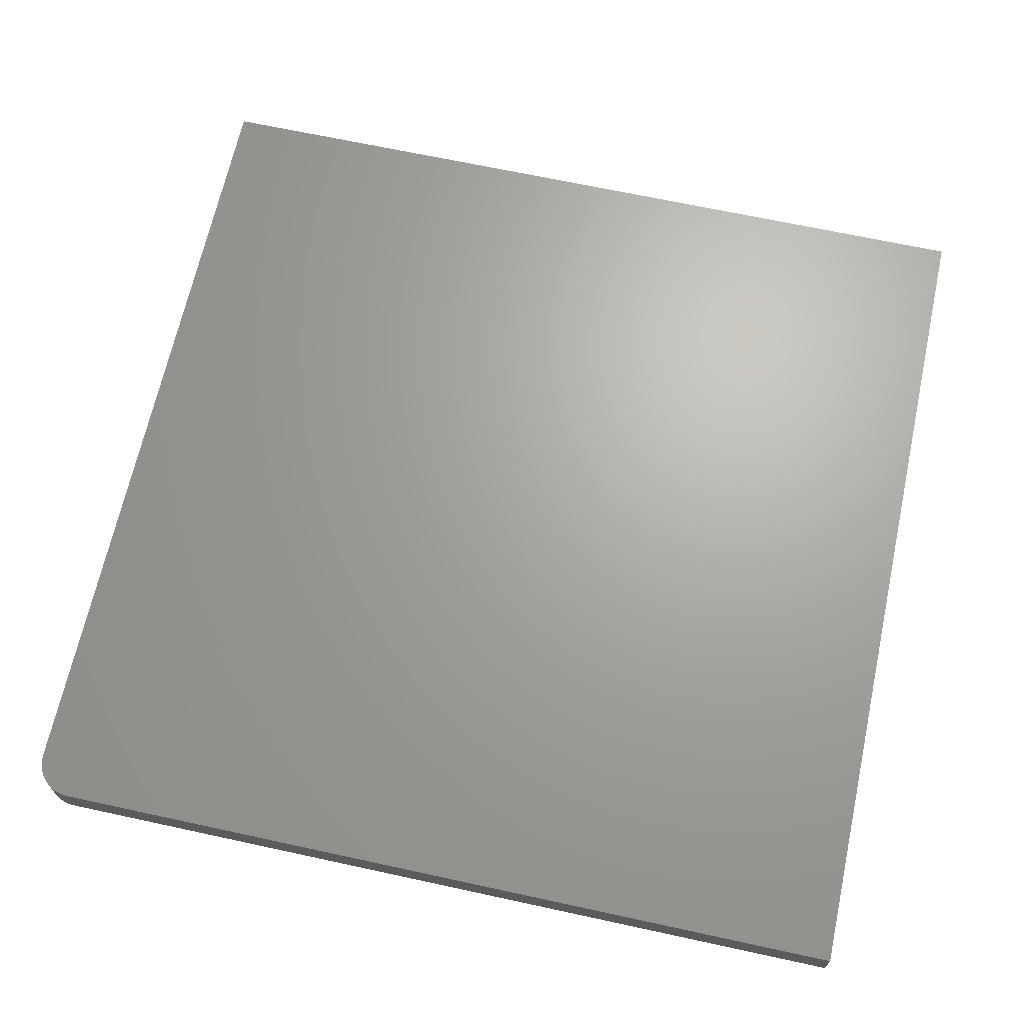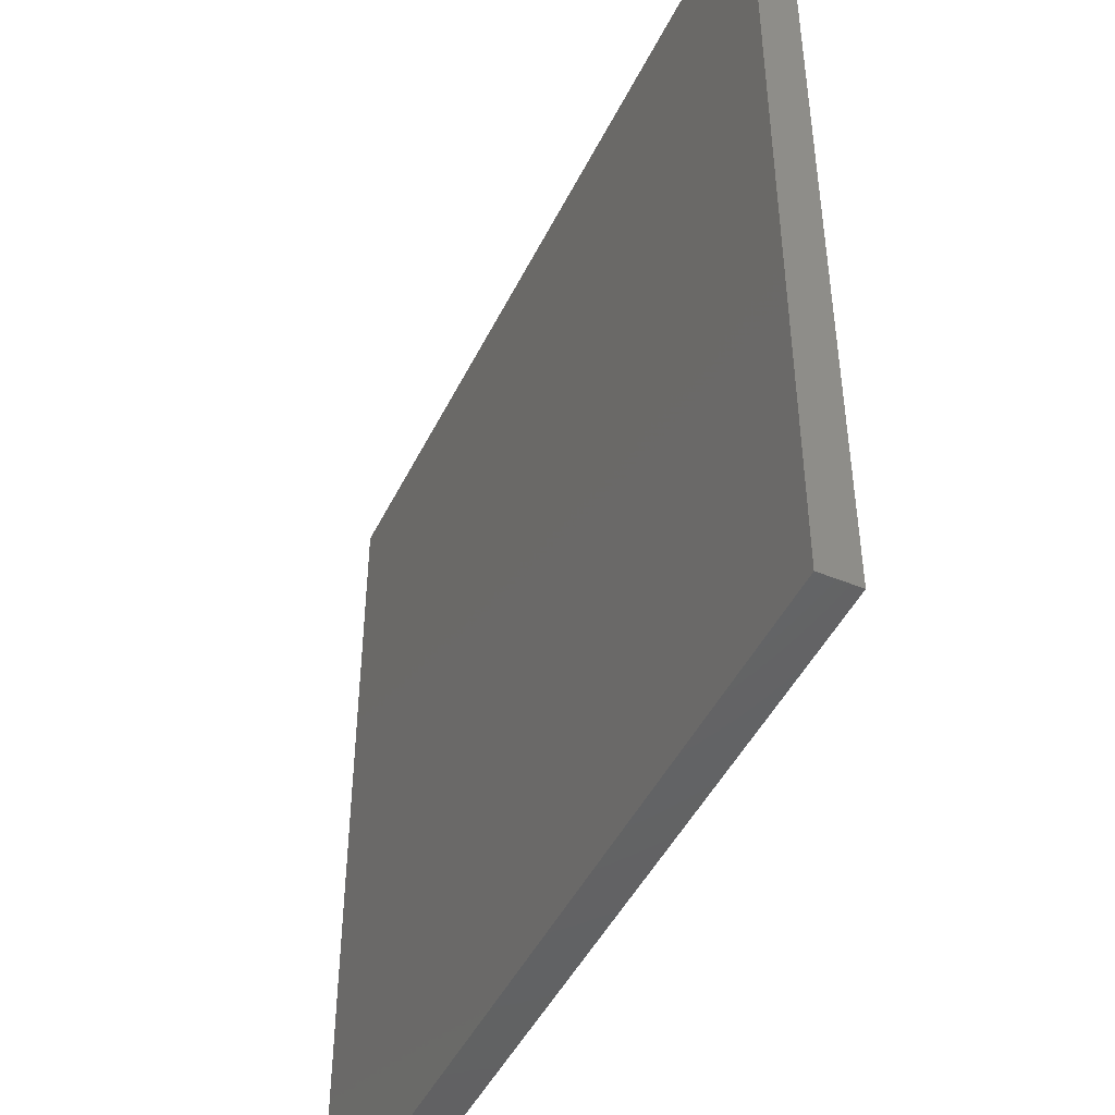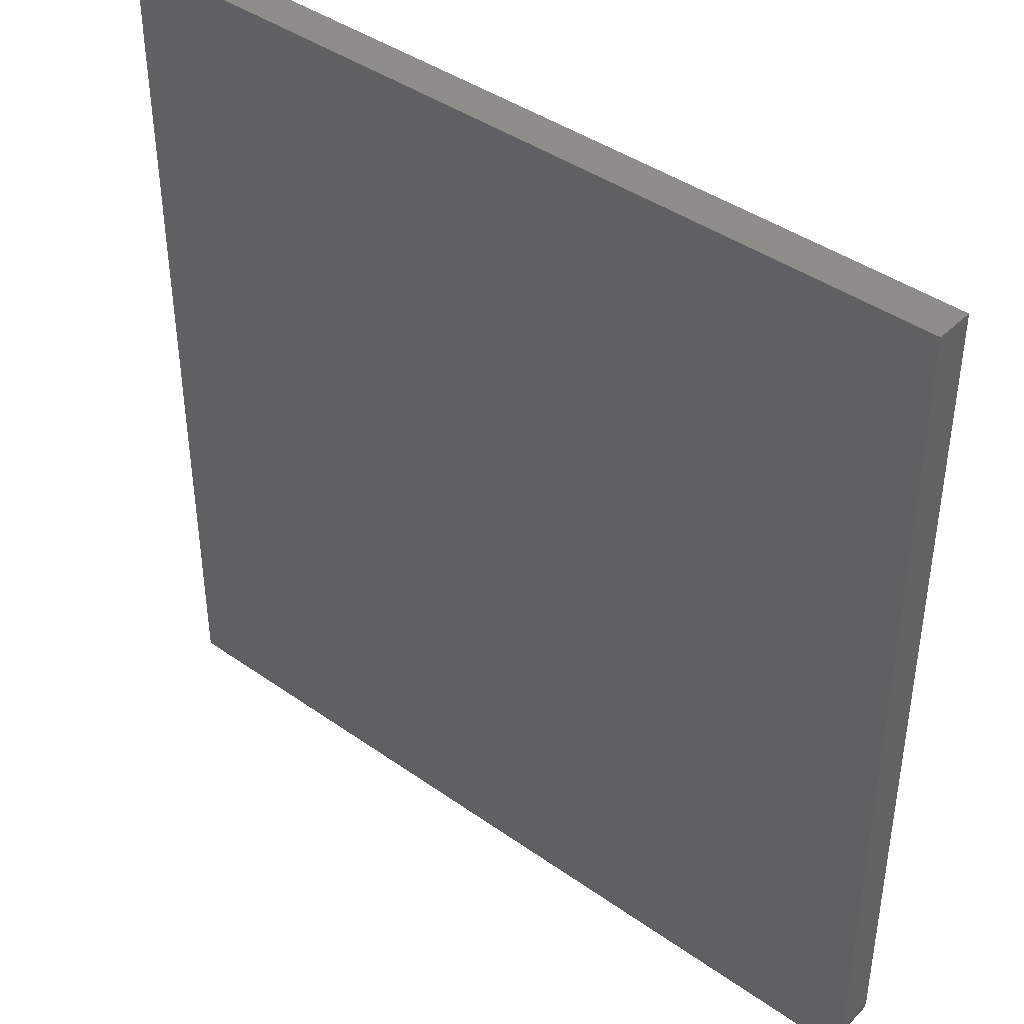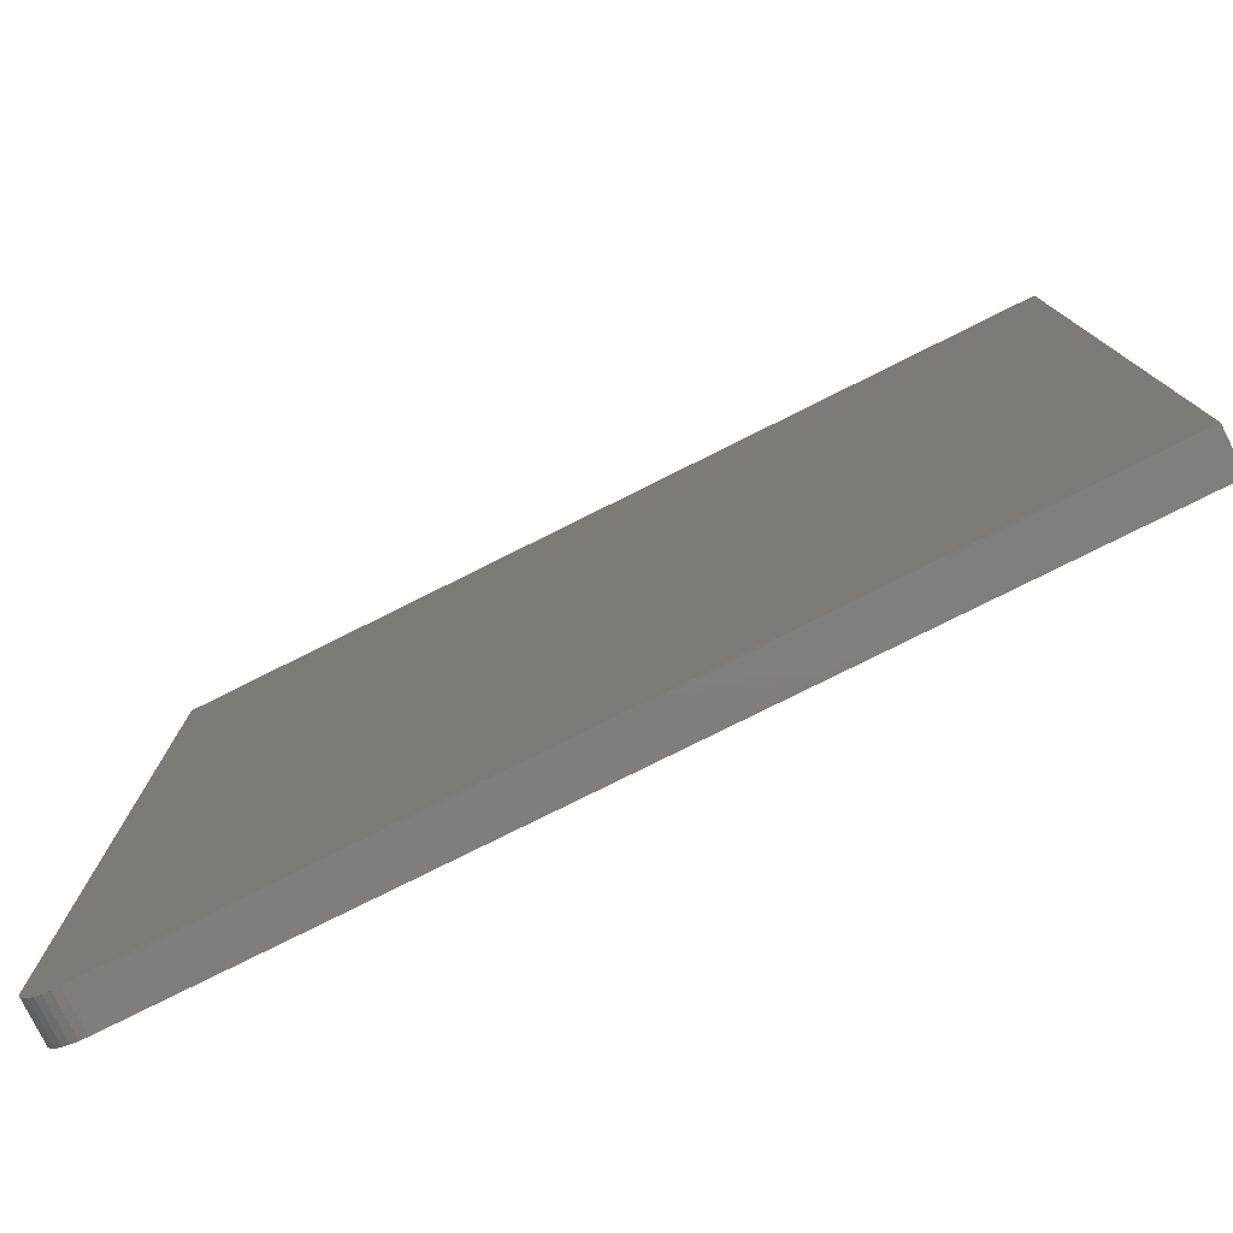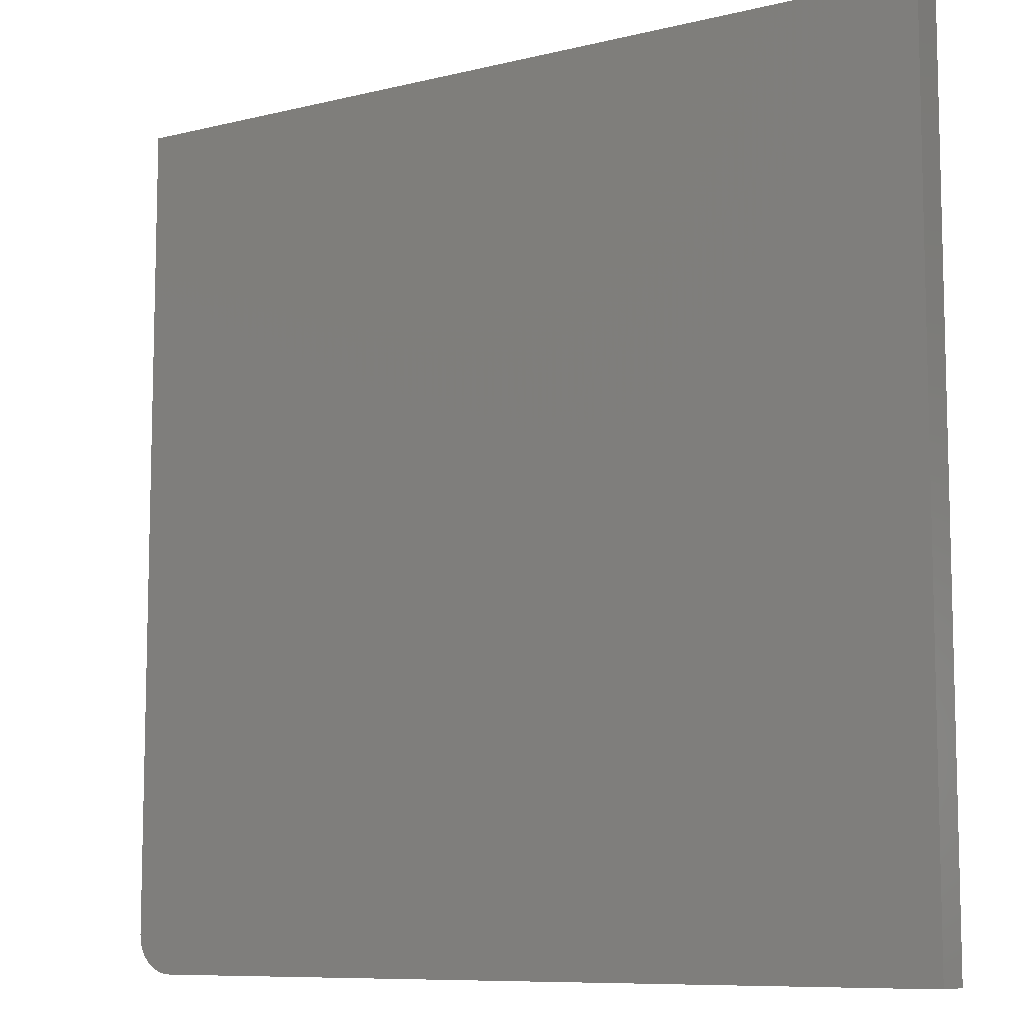
<metadata>
{"format":"stl","ext":"stl","renderer":"f3d","projection":"perspective","resolution":1024,"background":"white","views":[{"elev":67.1,"azim":-167.7,"up":"+Y"},{"elev":-46.4,"azim":-115.1,"up":"+Z"},{"elev":41.4,"azim":40.6,"up":"+Z"},{"elev":-78.7,"azim":-153.5,"up":"+Z"},{"elev":-8.9,"azim":-146.7,"up":"+Z"}]}
</metadata>
<code>
# stl→obj: 24 verts, 44 faces
v 0.3359 -0.01562 -2.057e-17
v 0.339 -0.01562 0.0003002
v 0.3419 -0.01562 0.001189
v 2.153e-17 -0.01562 0.3516
v 0 -0.01562 0
v 0.3504 -0.01562 0.009646
v 0.3513 -0.01562 0.01258
v 0.3516 -0.01562 0.01562
v 0.3516 -0.01562 0.3516
v 0.3446 -0.01562 0.002633
v 0.347 -0.01562 0.004576
v 0.3489 -0.01562 0.006944
v 0.3419 0 0.001189
v 0.339 0 0.0003002
v 0.3359 0 -2.057e-17
v 2.153e-17 0 0.3516
v 0.3516 0 0.3516
v 0.3516 0 0.01562
v 0.3513 0 0.01258
v 0.3504 0 0.009646
v 0 0 0
v 0.3489 0 0.006944
v 0.347 0 0.004576
v 0.3446 0 0.002633
f 1 2 3
f 4 5 6
f 4 6 7
f 4 7 8
f 4 8 9
f 5 1 3
f 5 3 10
f 5 10 11
f 5 11 12
f 5 12 6
f 13 14 15
f 16 17 18
f 16 18 19
f 16 19 20
f 16 20 21
f 21 20 22
f 21 22 23
f 21 23 24
f 21 24 13
f 21 13 15
f 8 18 9
f 9 18 17
f 5 21 1
f 1 21 15
f 18 8 19
f 19 8 7
f 19 7 20
f 20 7 6
f 20 6 22
f 22 6 12
f 22 12 23
f 23 12 11
f 23 11 24
f 24 11 10
f 24 10 13
f 13 10 3
f 13 3 14
f 14 3 2
f 14 2 15
f 15 2 1
f 4 16 5
f 5 16 21
f 9 17 4
f 4 17 16

</code>
